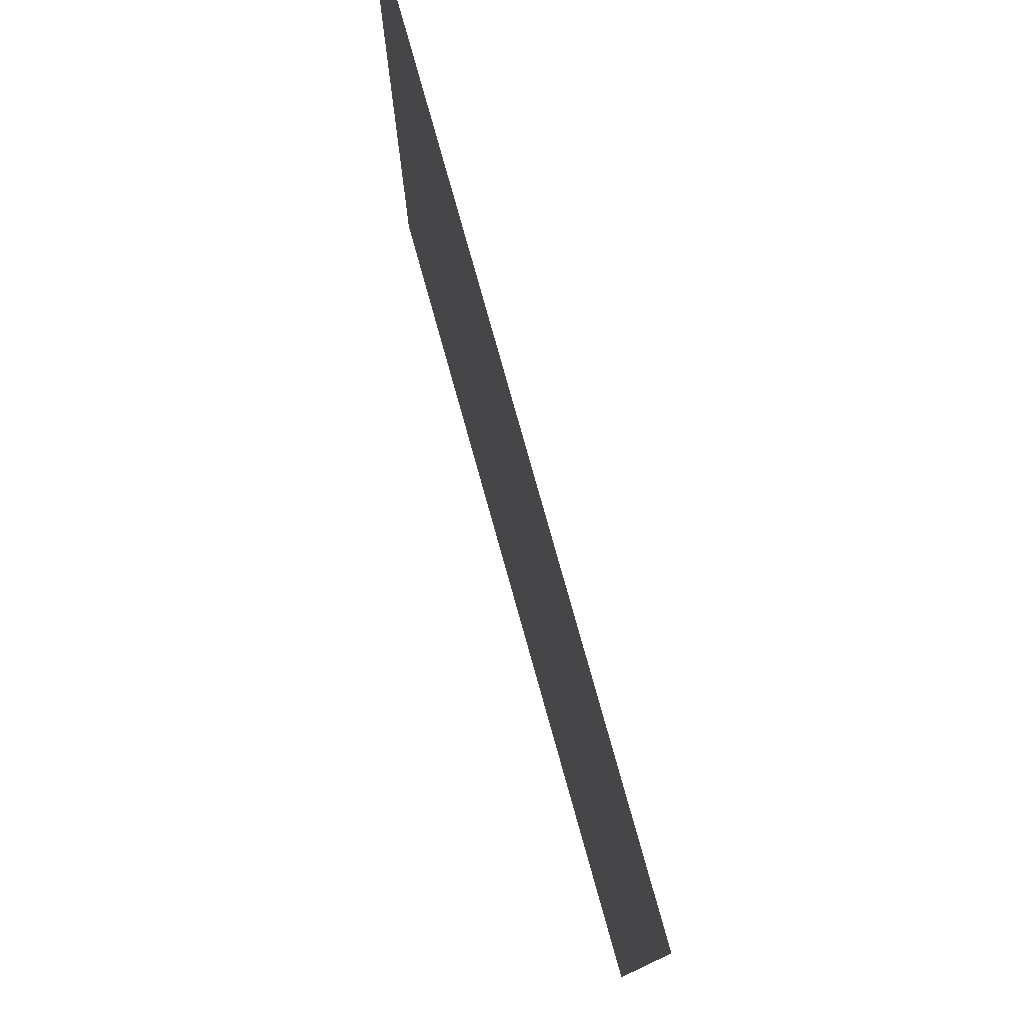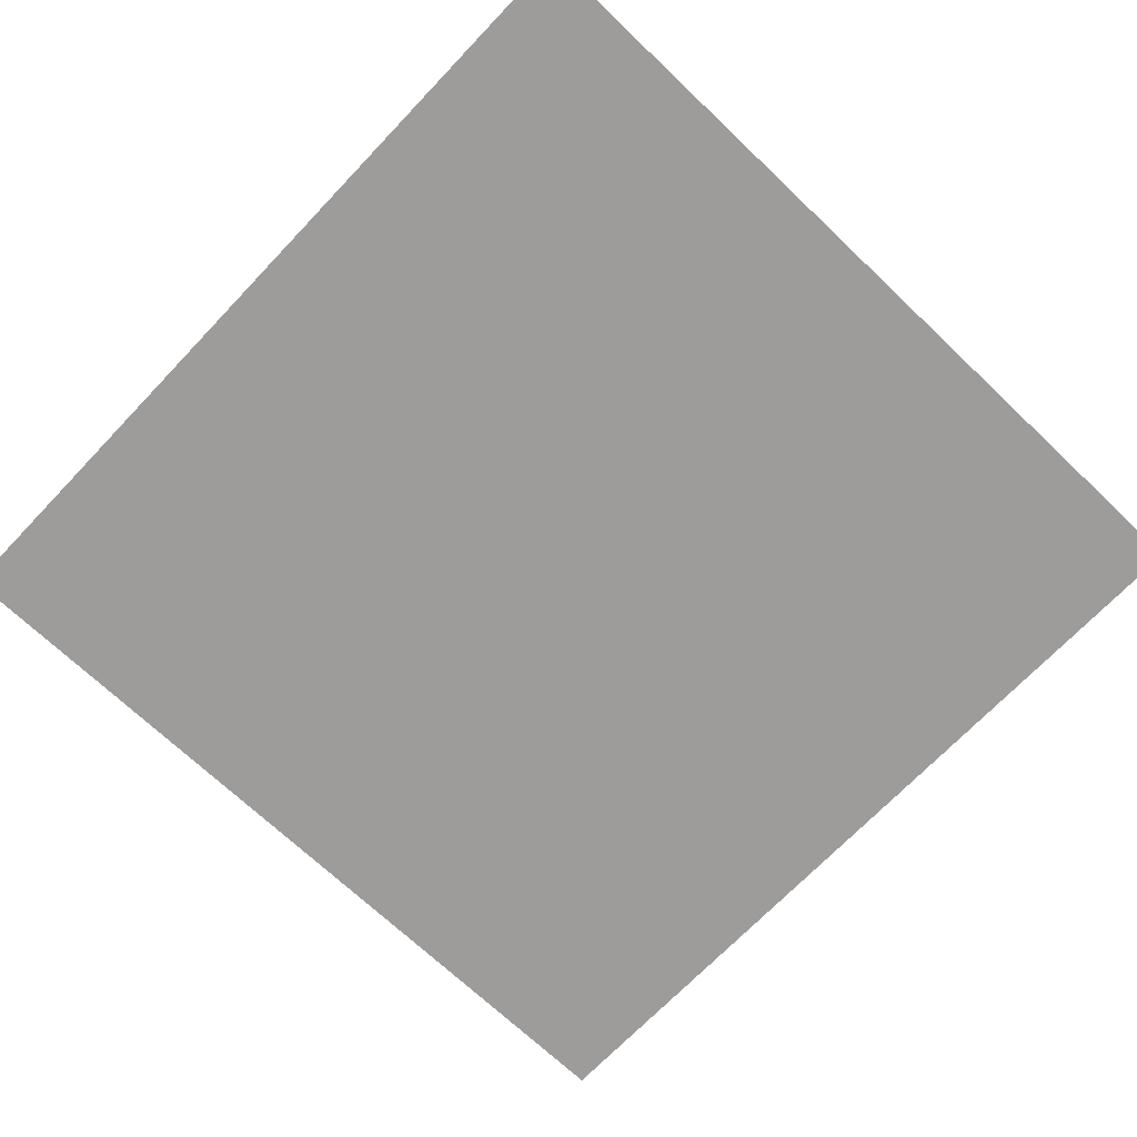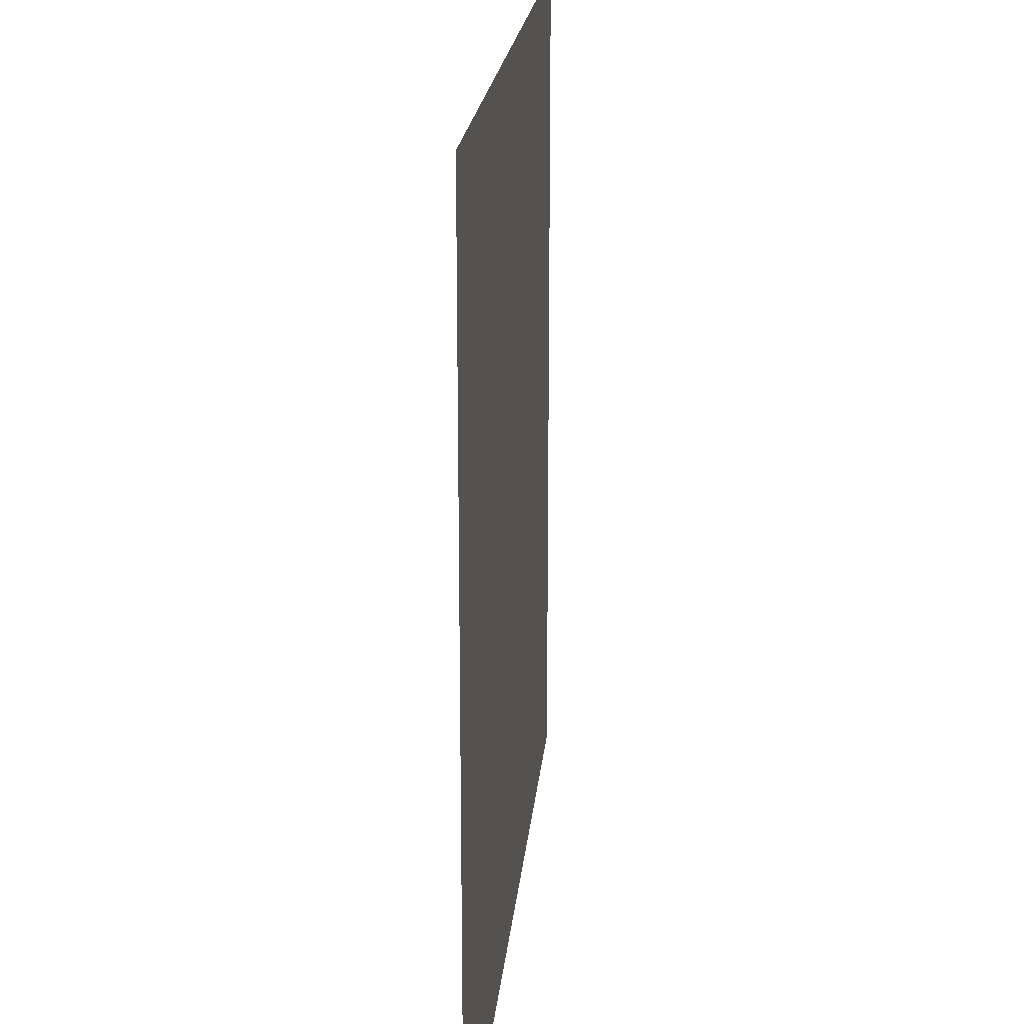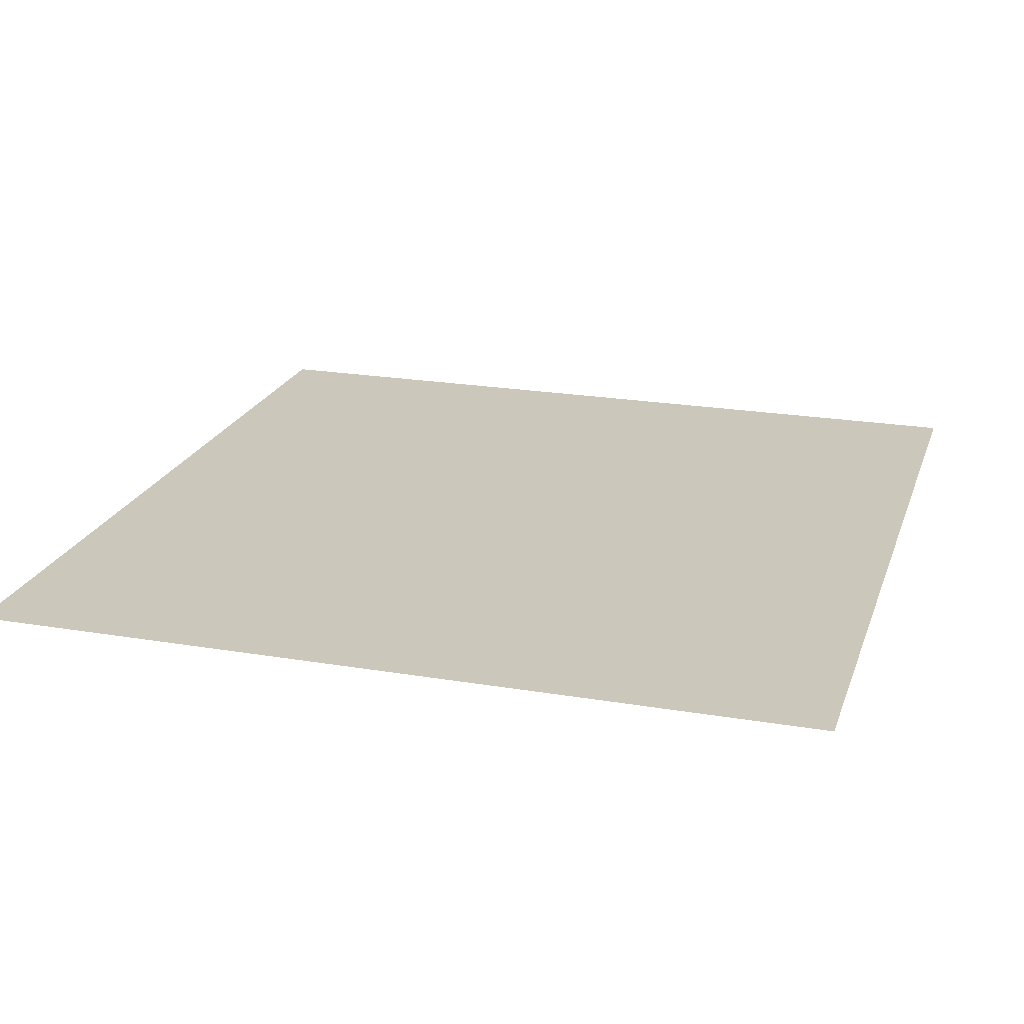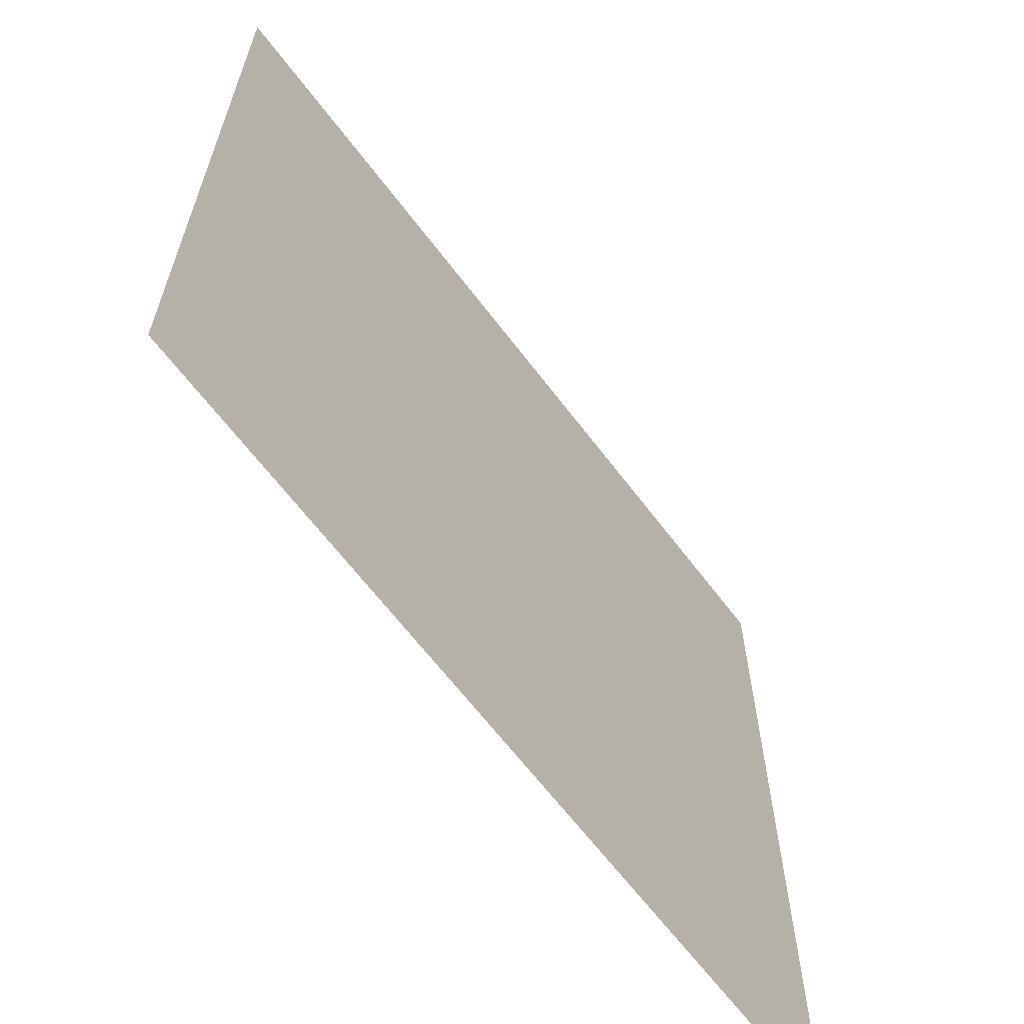
<metadata>
{"format":"obj","ext":"obj","renderer":"f3d","projection":"perspective","resolution":1024,"background":"white","views":[{"elev":78.5,"azim":74.4,"up":"+Y"},{"elev":-70.0,"azim":-133.6,"up":"+Z"},{"elev":20.2,"azim":95.3,"up":"+Y"},{"elev":21.6,"azim":106.6,"up":"+Z"},{"elev":-64.7,"azim":-52.9,"up":"+Y"}]}
</metadata>
<code>
o Plane
v -1 -1  0
v  1 -1  0
v -1  1 -0
v  1  1 -0
f 2 3 1
f 2 4 3

</code>
